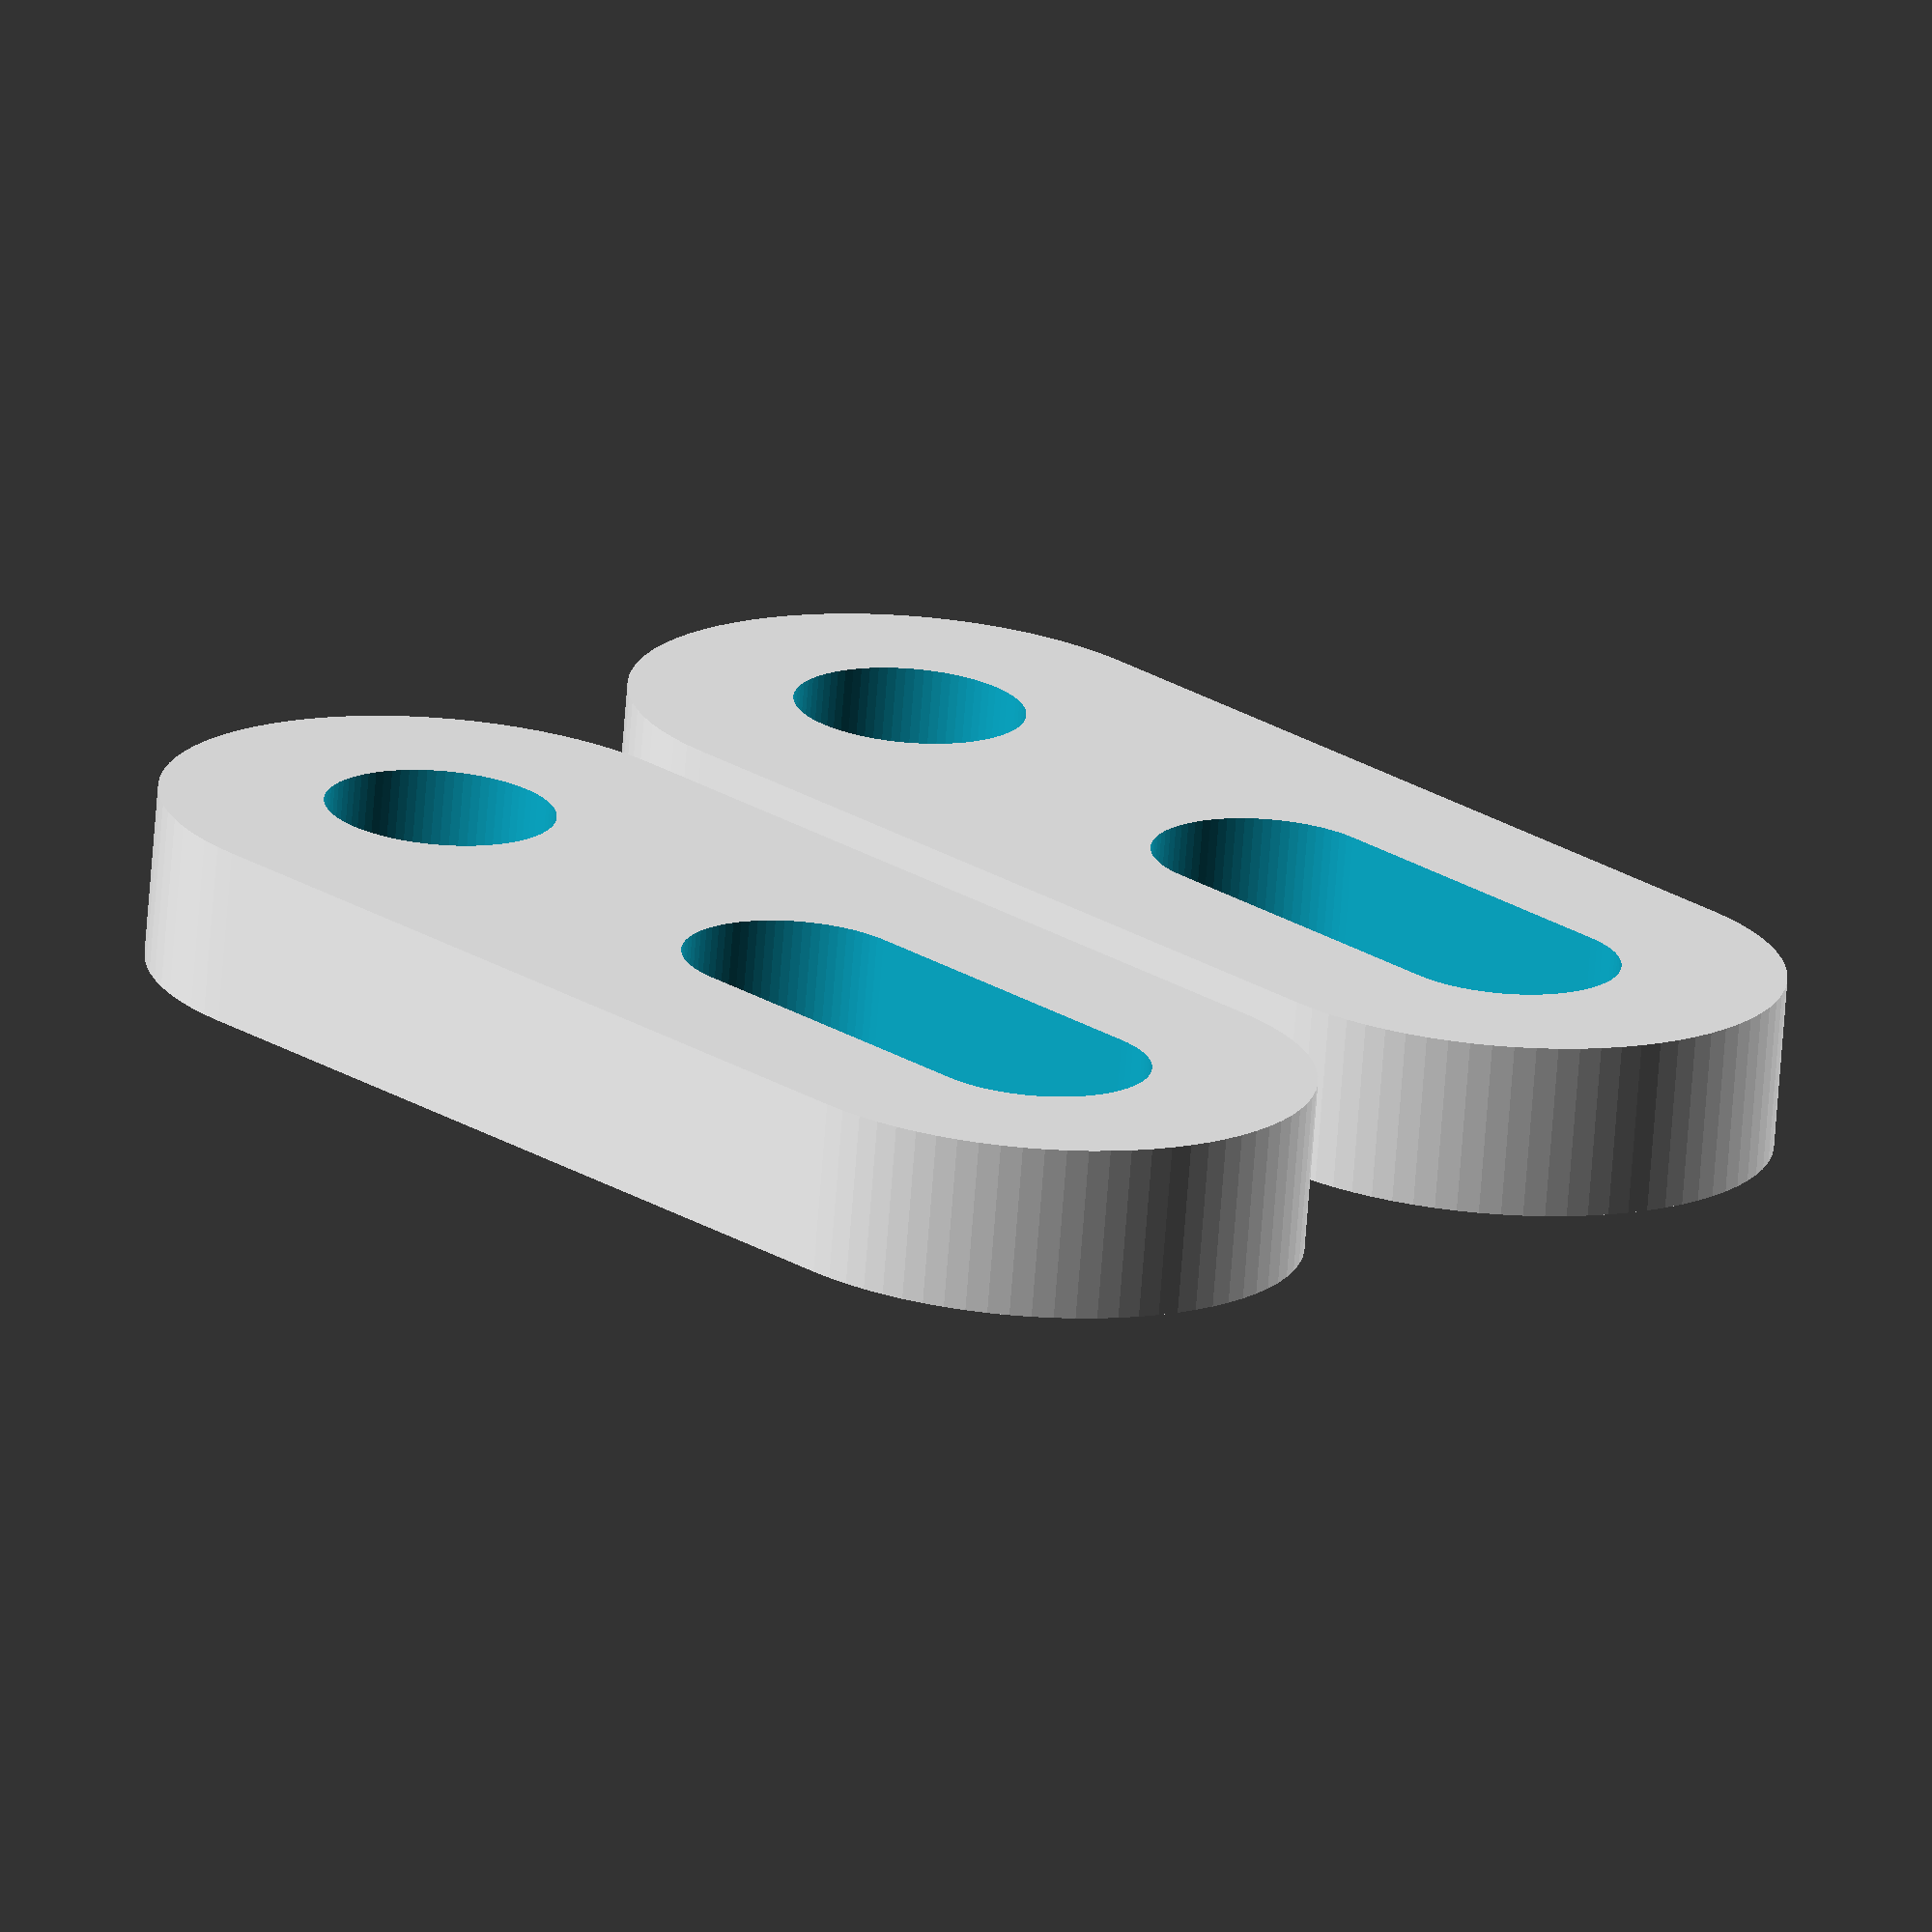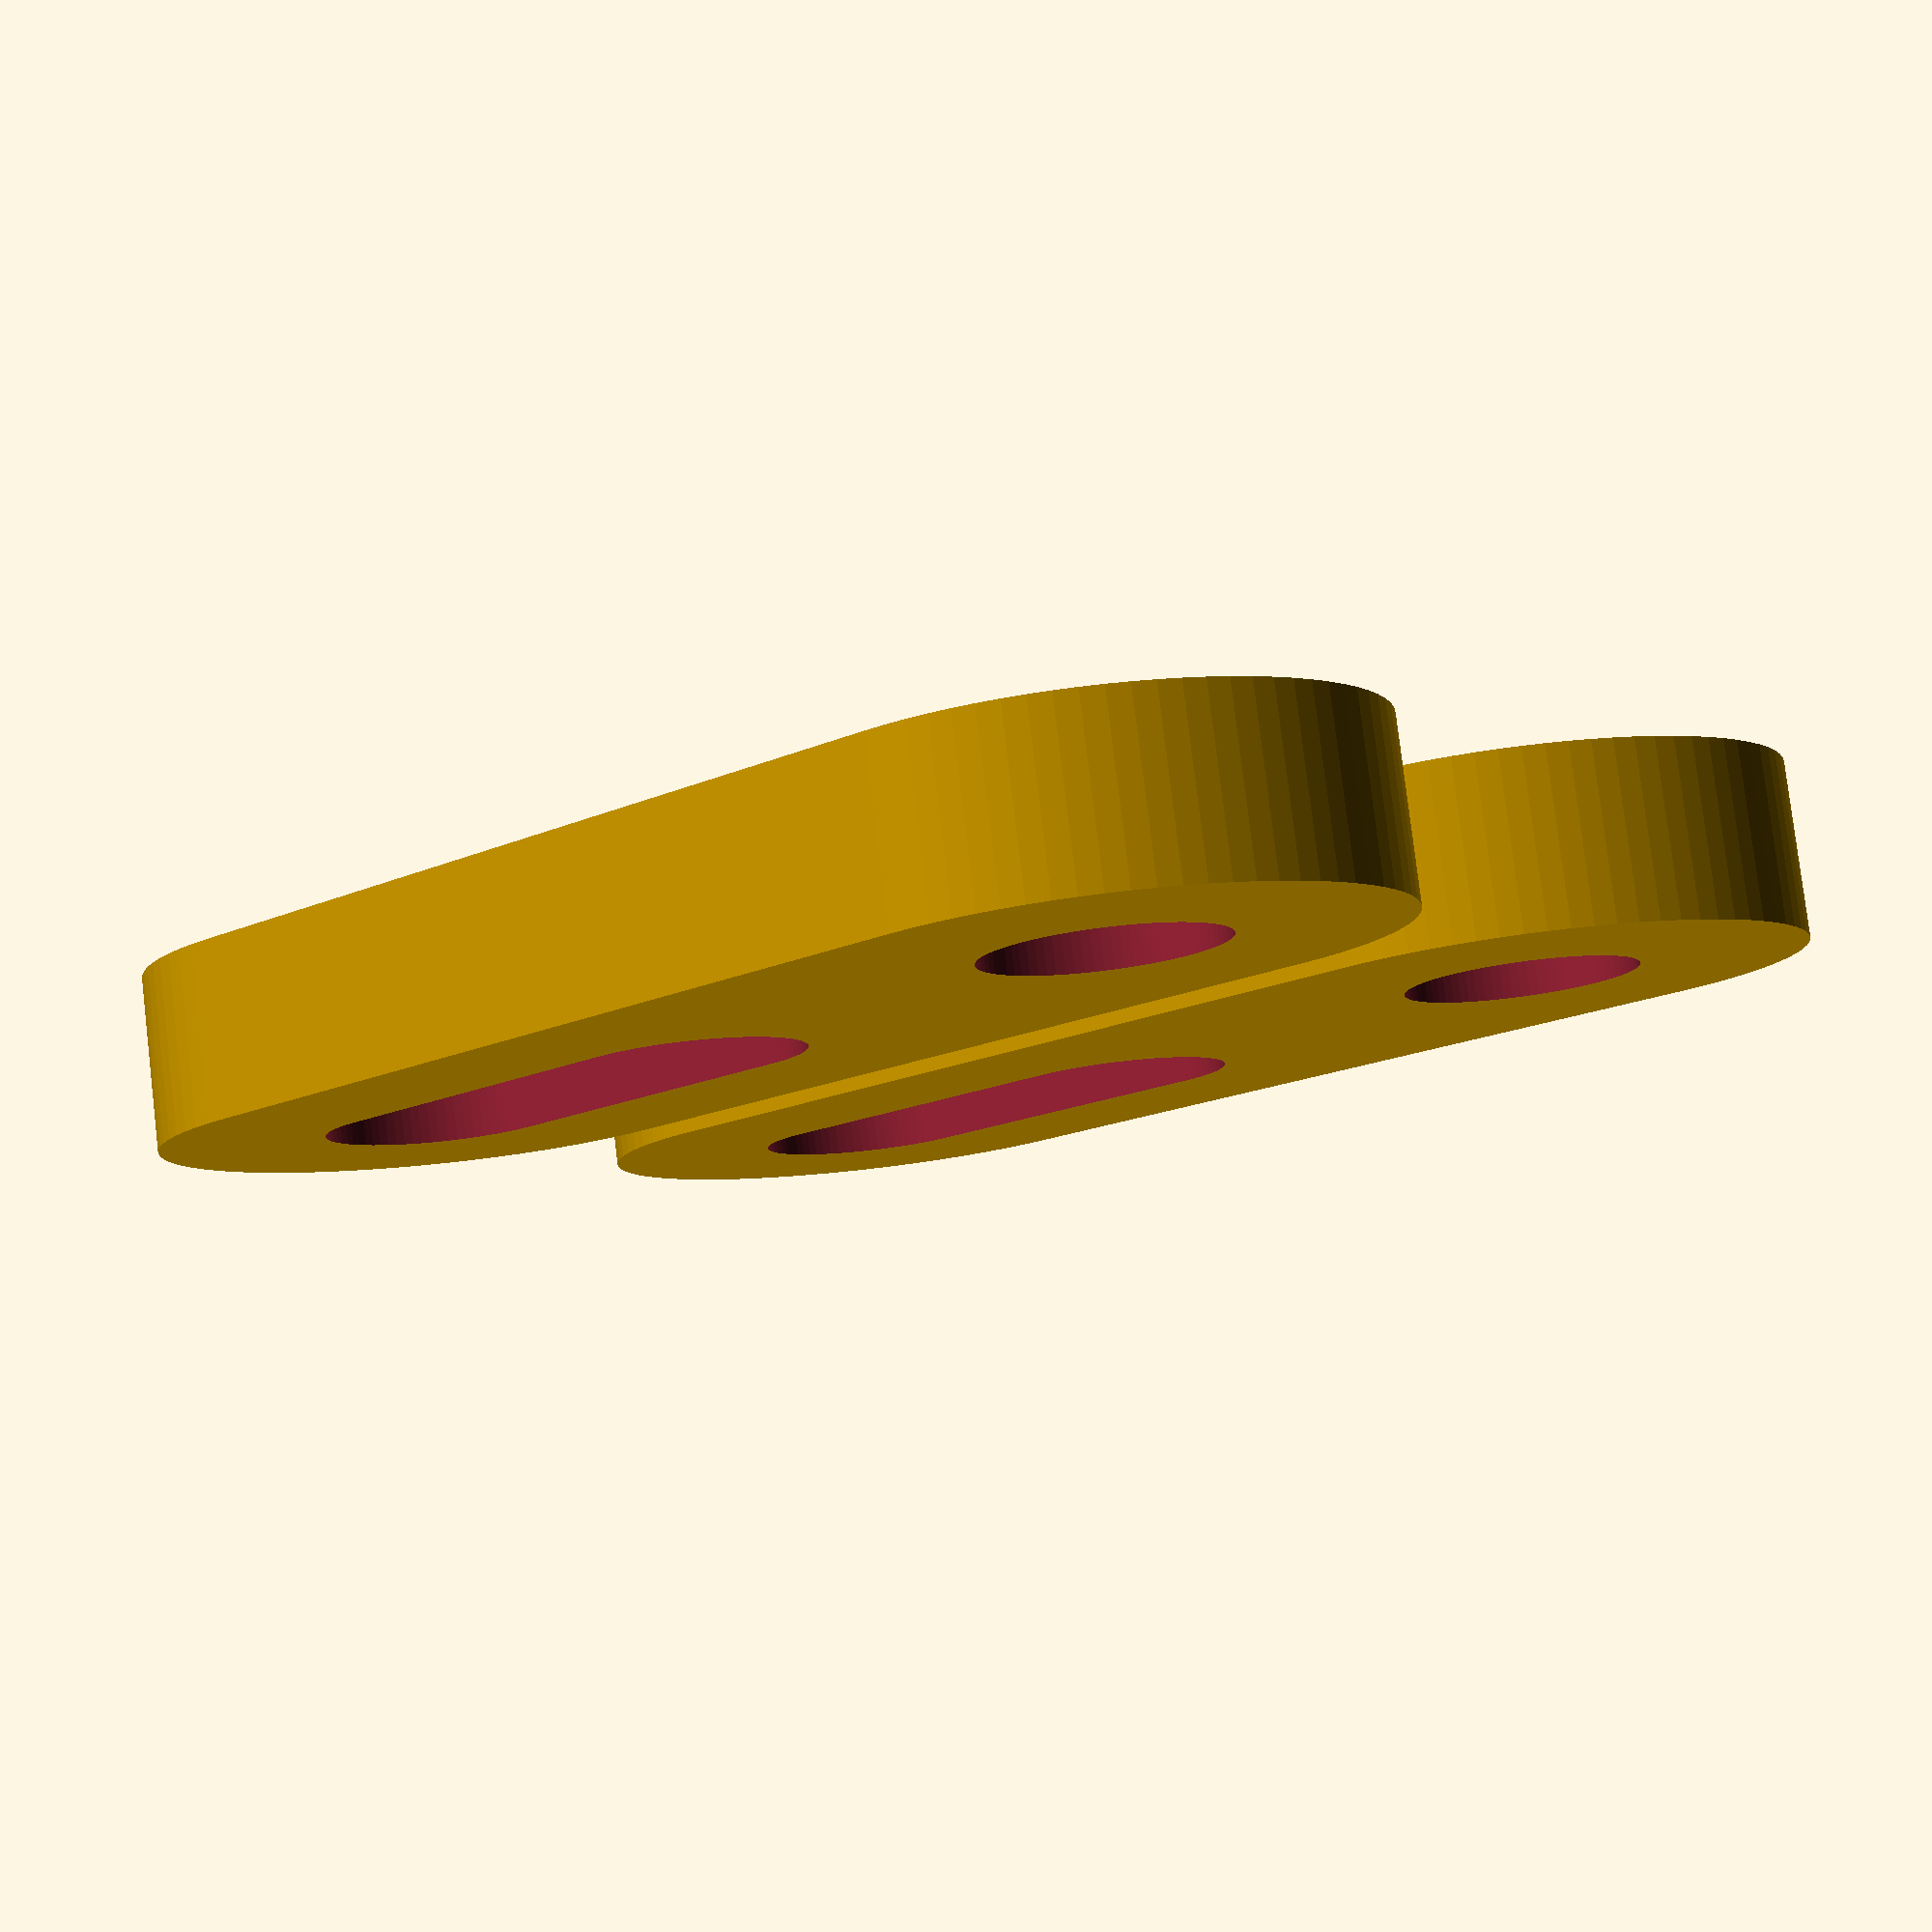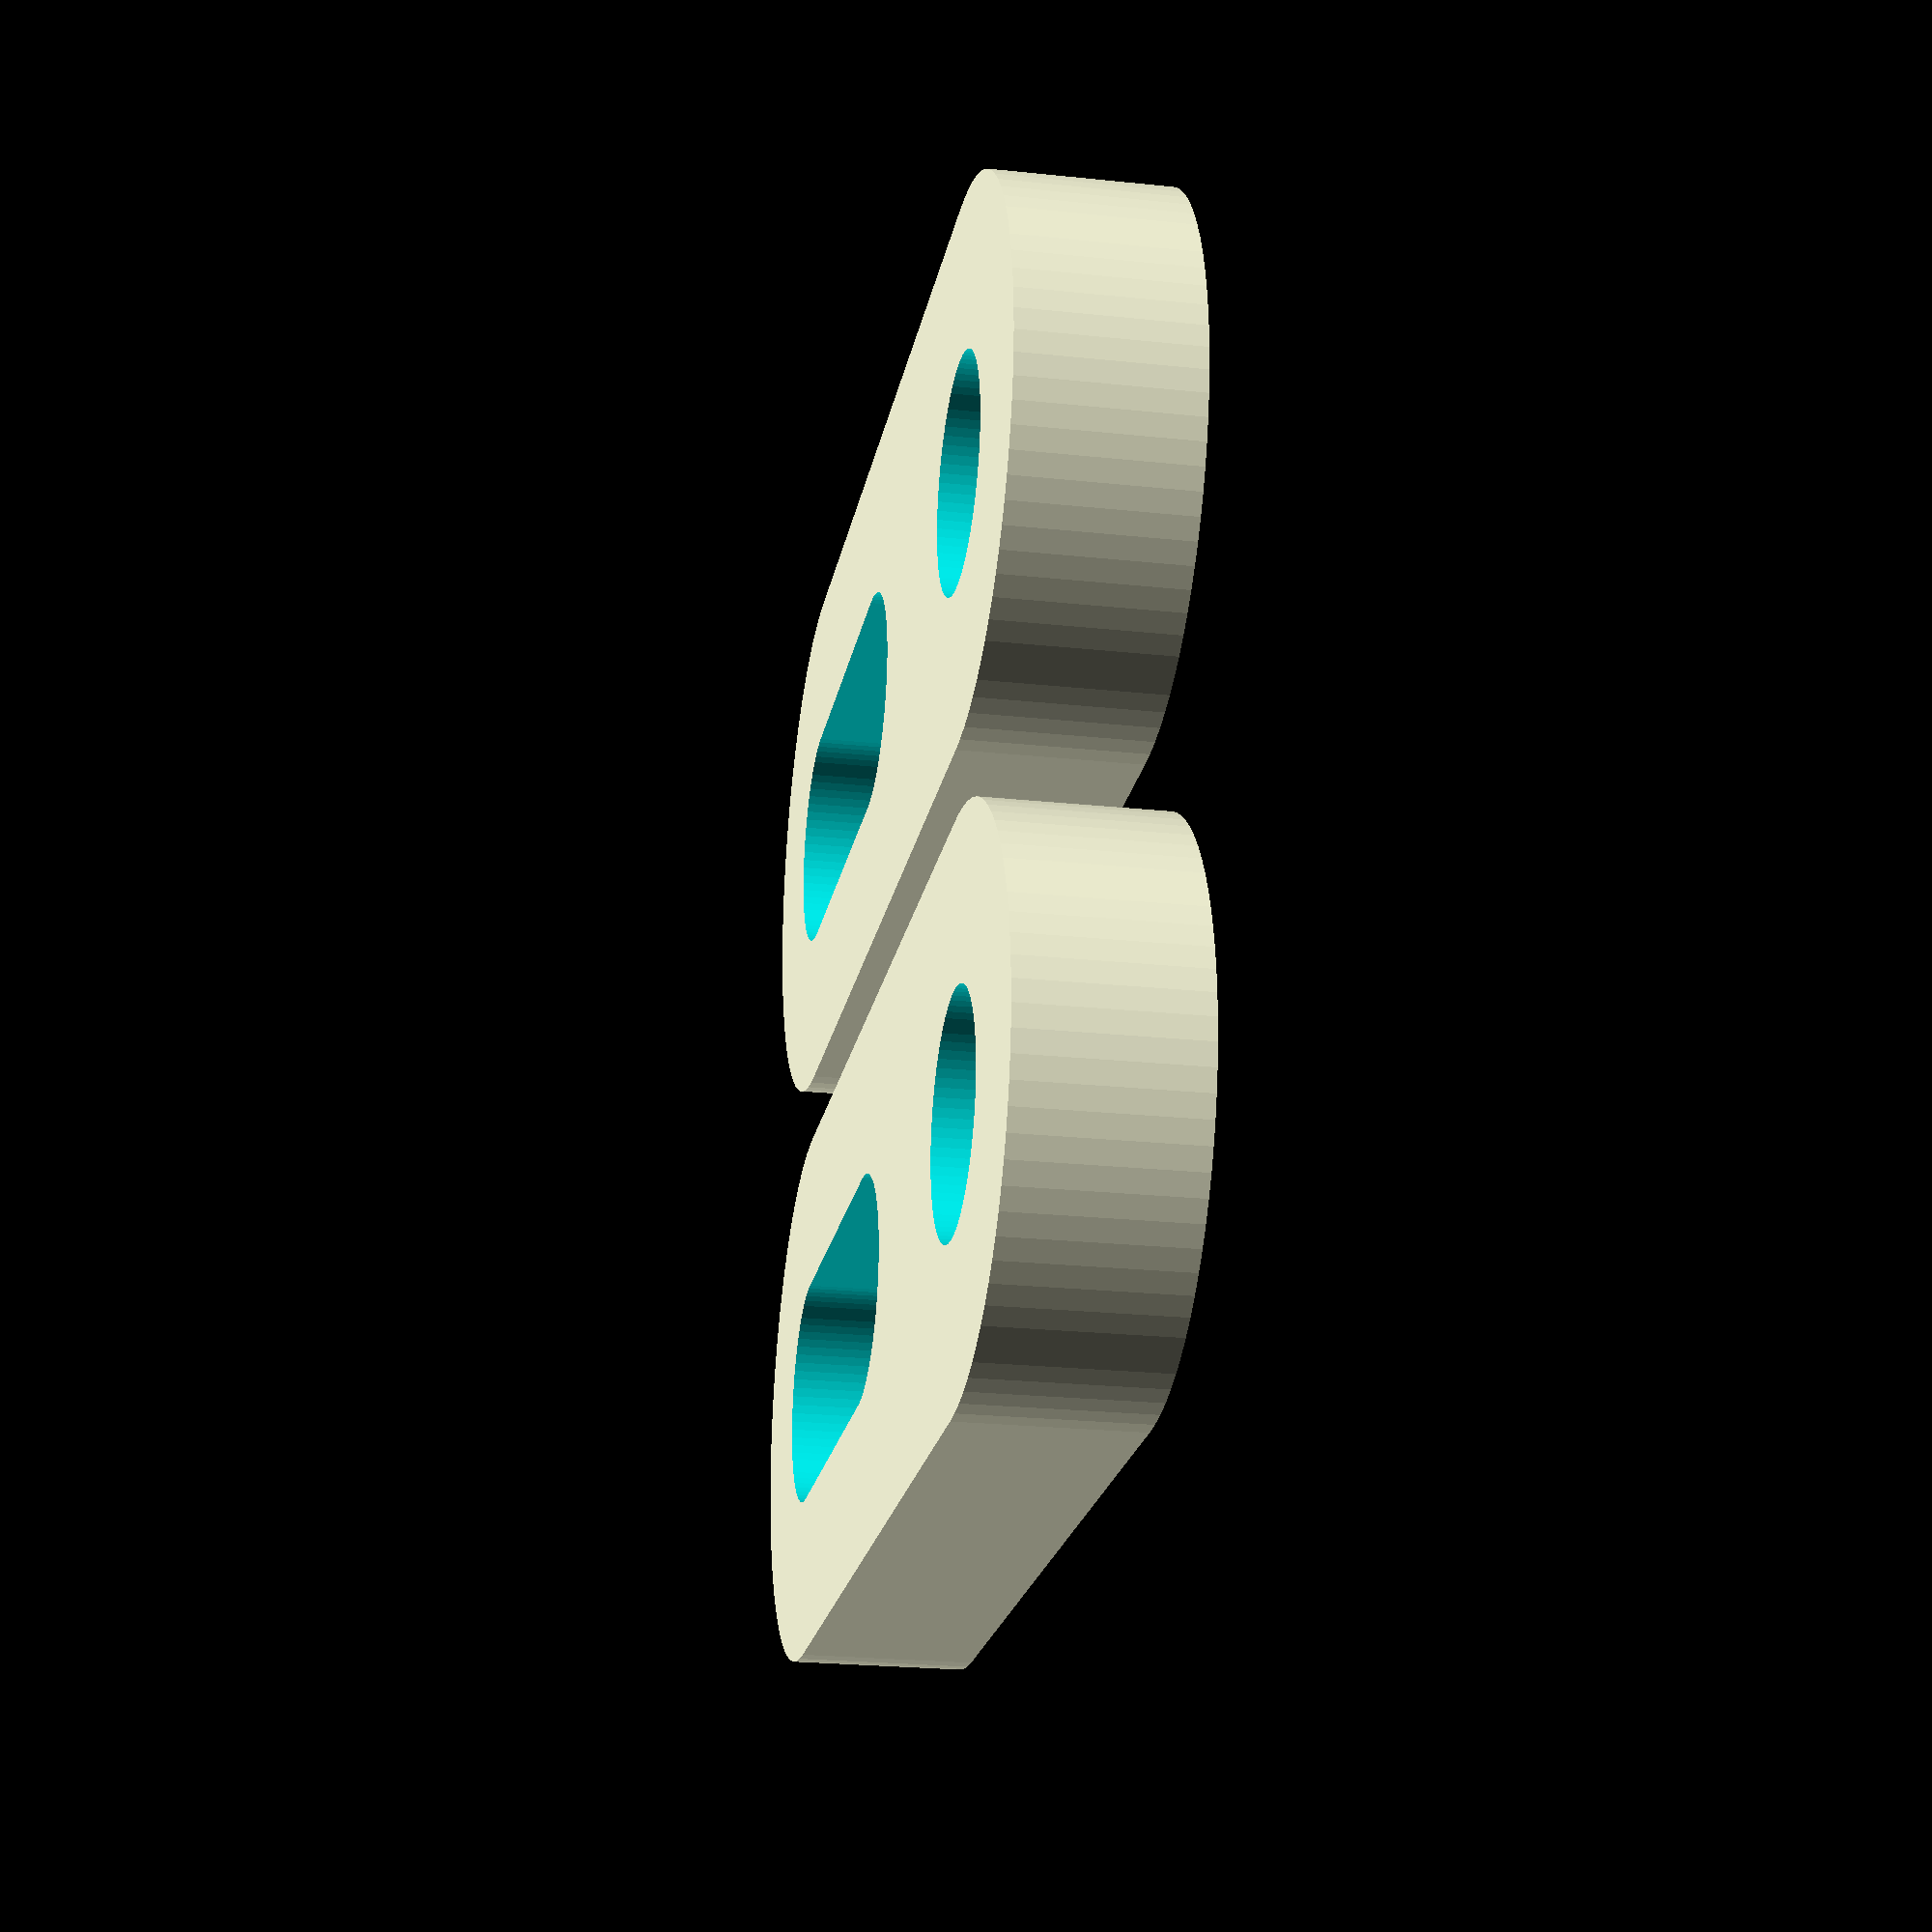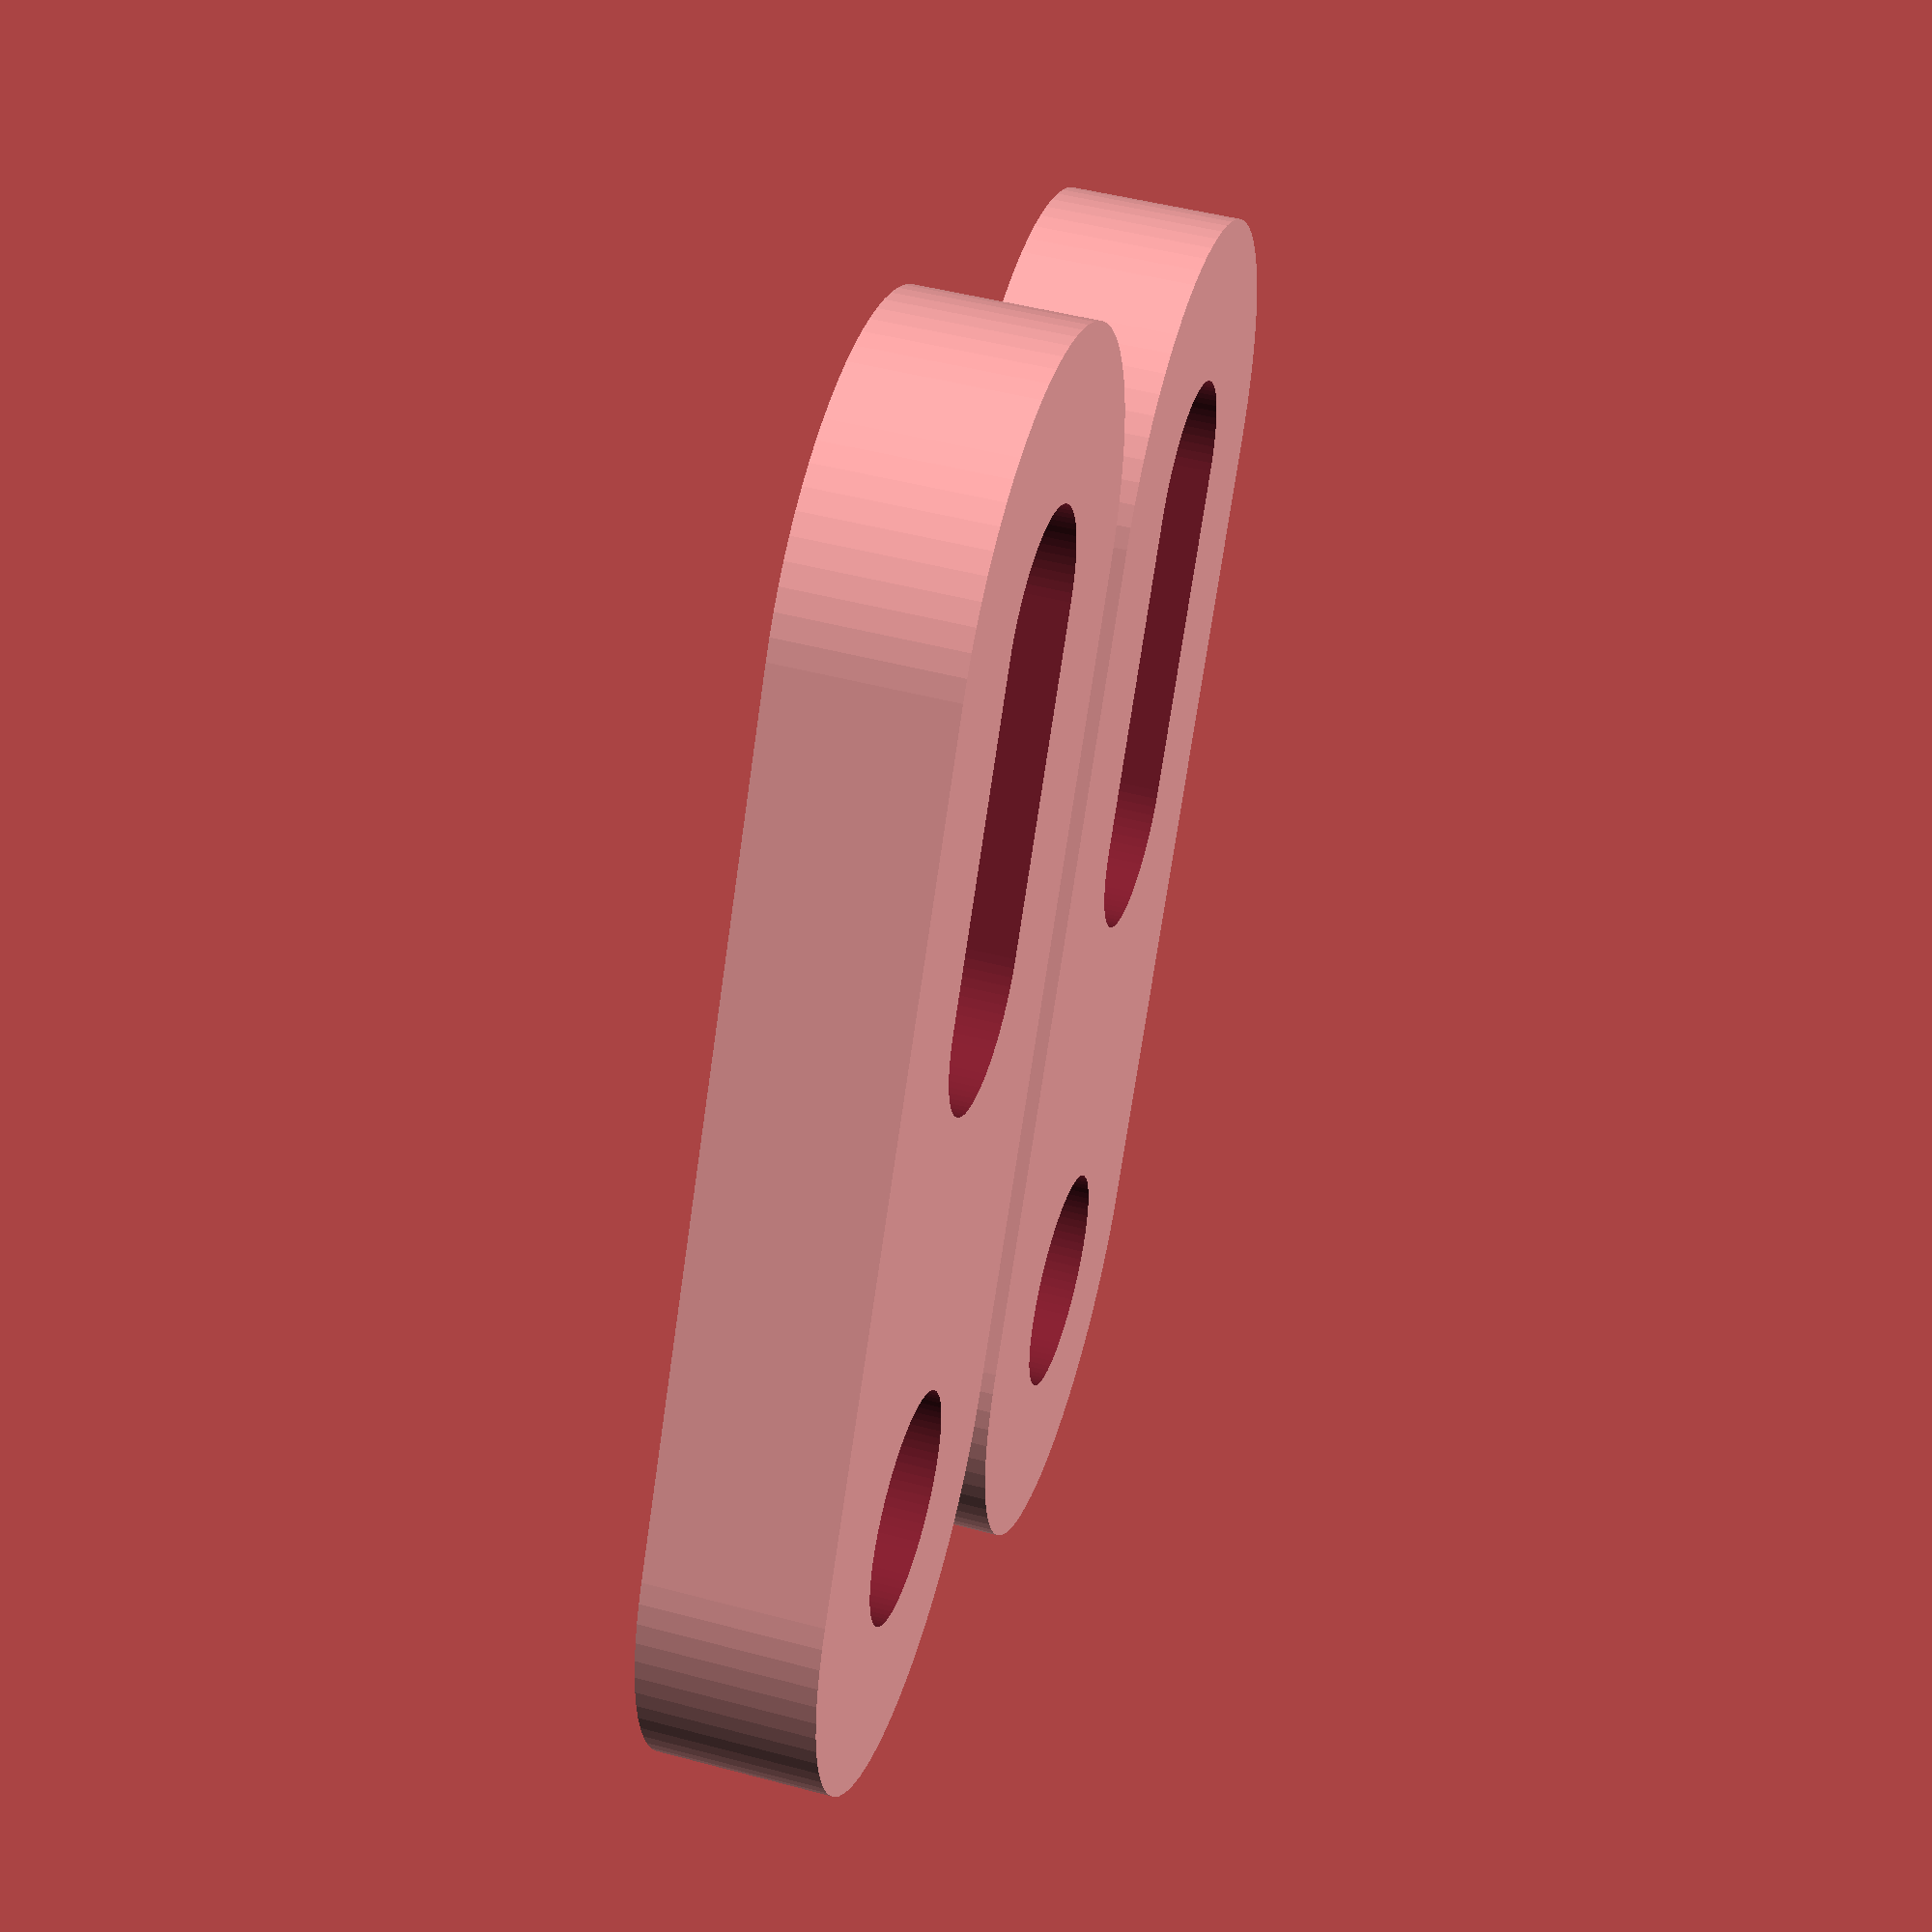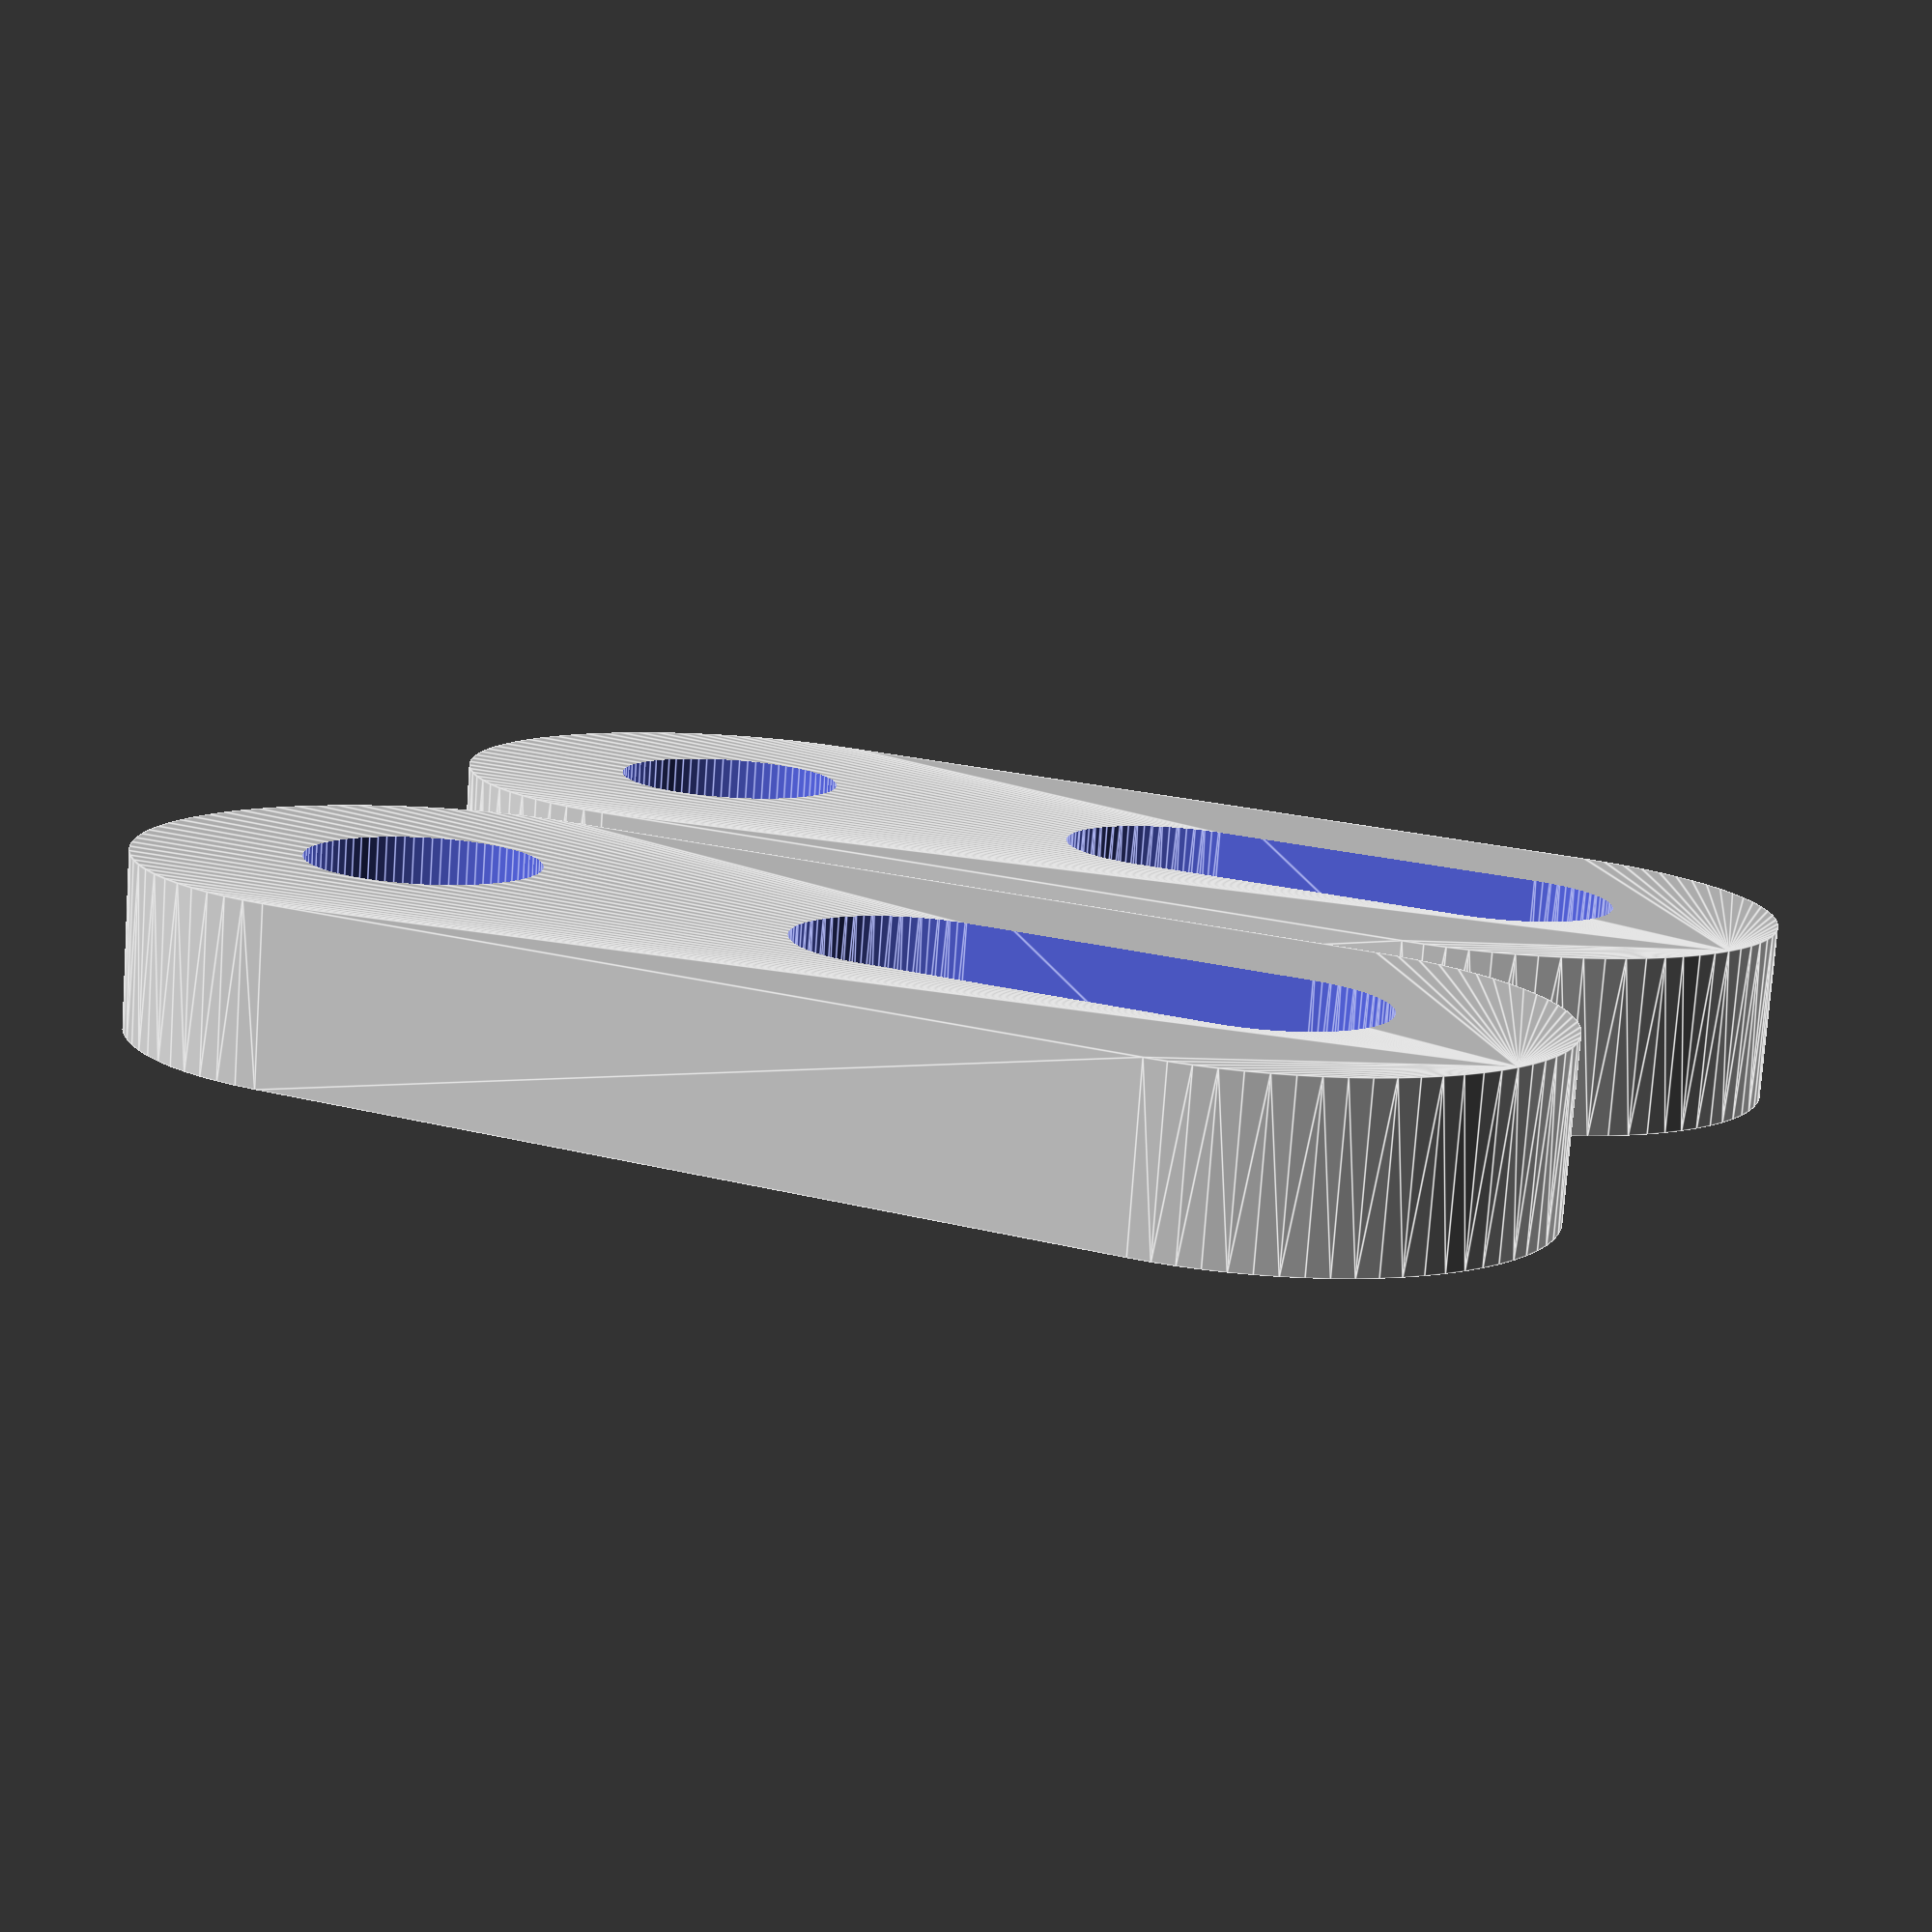
<openscad>
$fn=80;

module engine_mount_reg()
{
  difference()
  {
    hull()
    {
      for(dx=[0,25])
        translate([dx,0,0])
          cylinder(r=8, h=5);
    }

    union()
    {
      hull()
      {
        for(dx=[15,25])
          translate([dx,0,-1])
            cylinder(r=3.3, h=5+2*1);
      }
      translate([0,0,-1])
        cylinder(r=3.3, h=5+2*1);
    }
  }
}

for(dy=[0:1])
  translate(dy*[0, 18, 0])
    engine_mount_reg();

</openscad>
<views>
elev=71.5 azim=132.4 roll=175.6 proj=o view=wireframe
elev=99.5 azim=317.8 roll=186.8 proj=p view=solid
elev=23.7 azim=182.3 roll=79.9 proj=p view=wireframe
elev=312.1 azim=240.3 roll=106.7 proj=p view=wireframe
elev=257.9 azim=205.2 roll=184.1 proj=p view=edges
</views>
